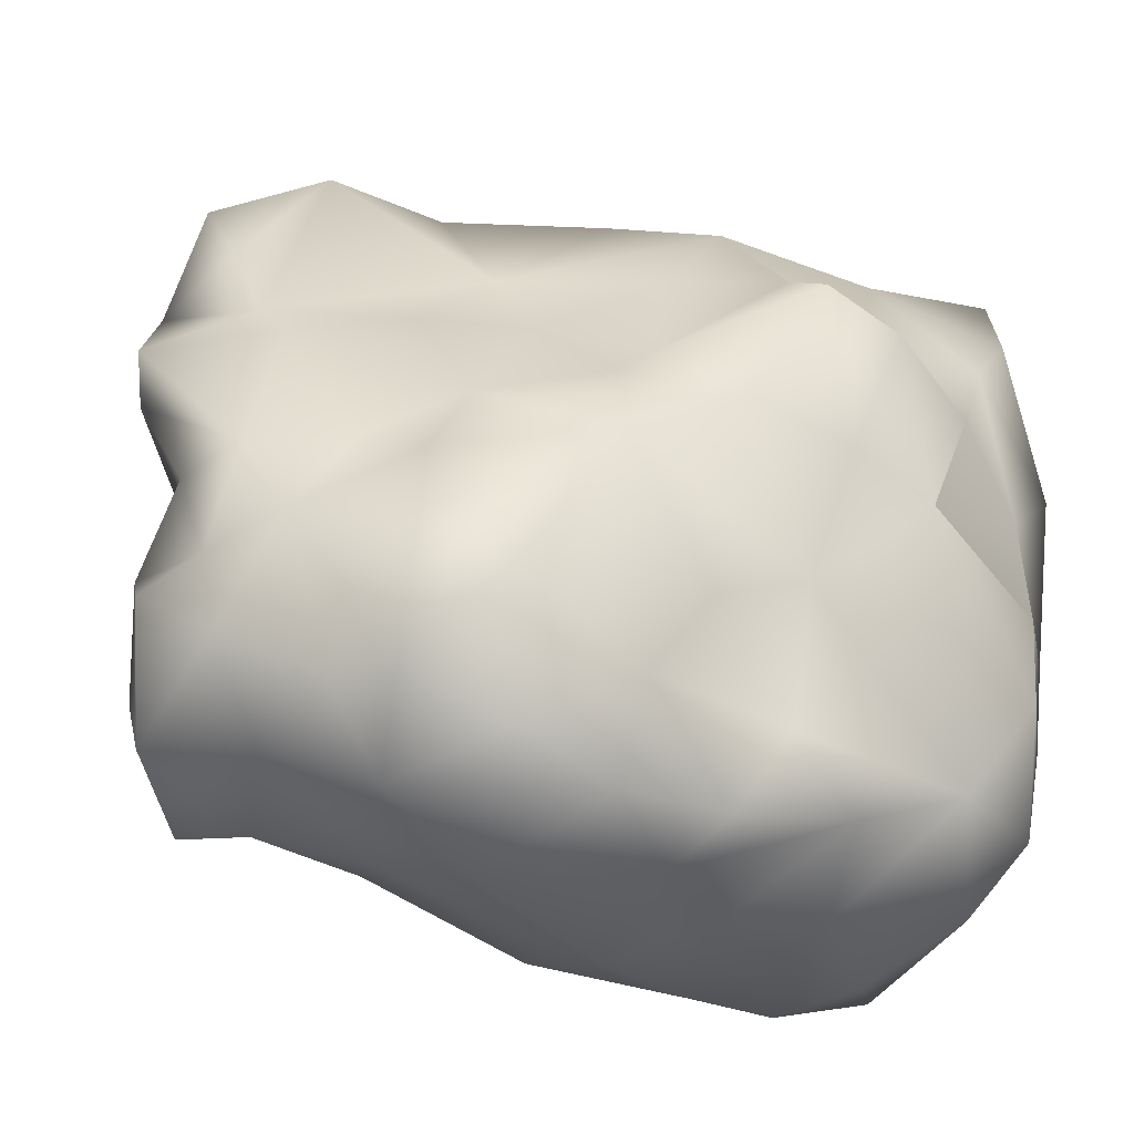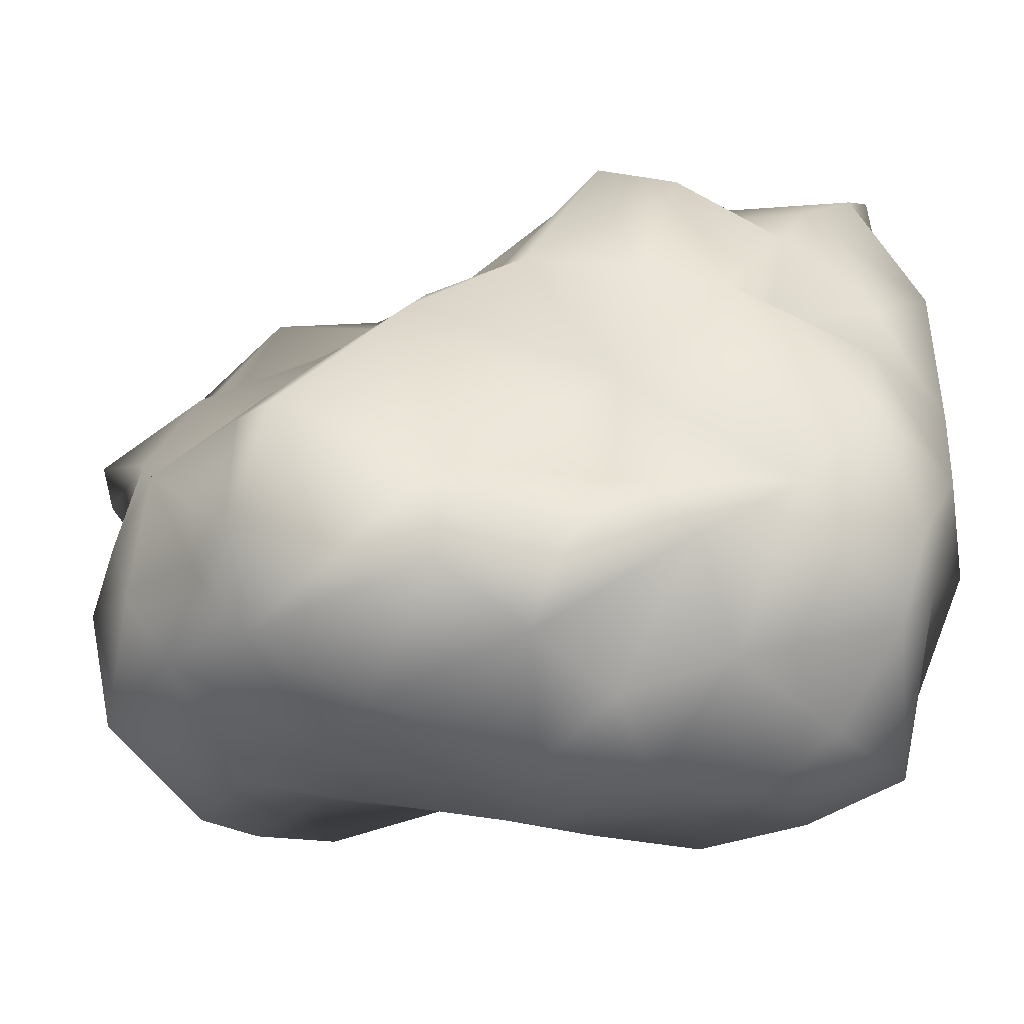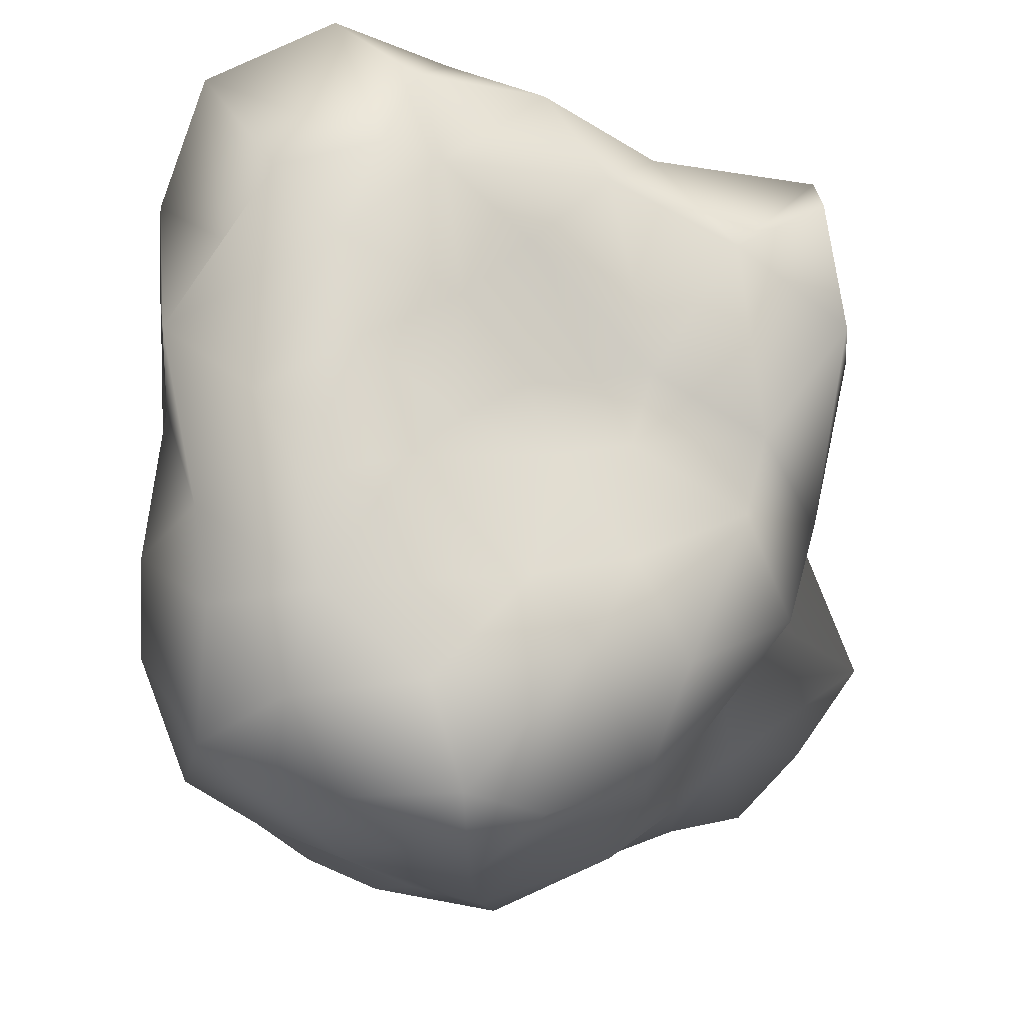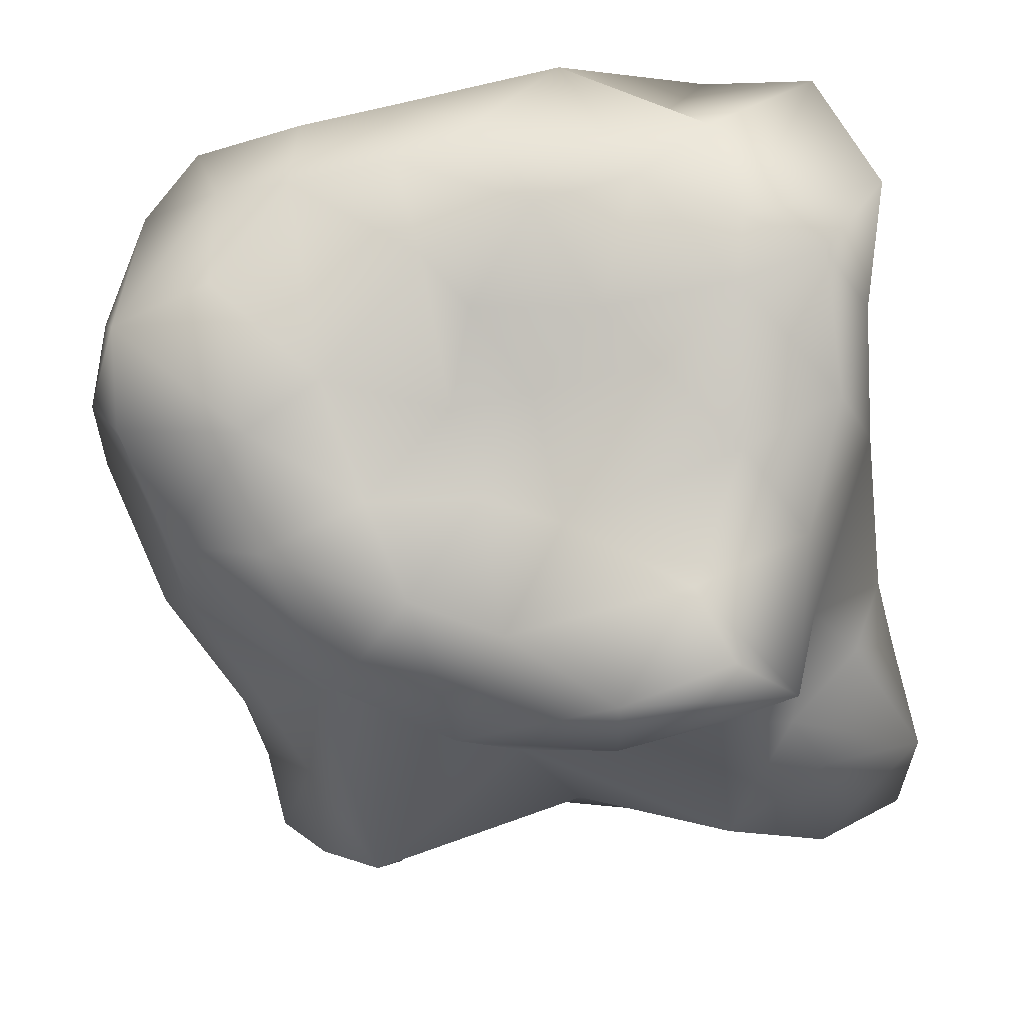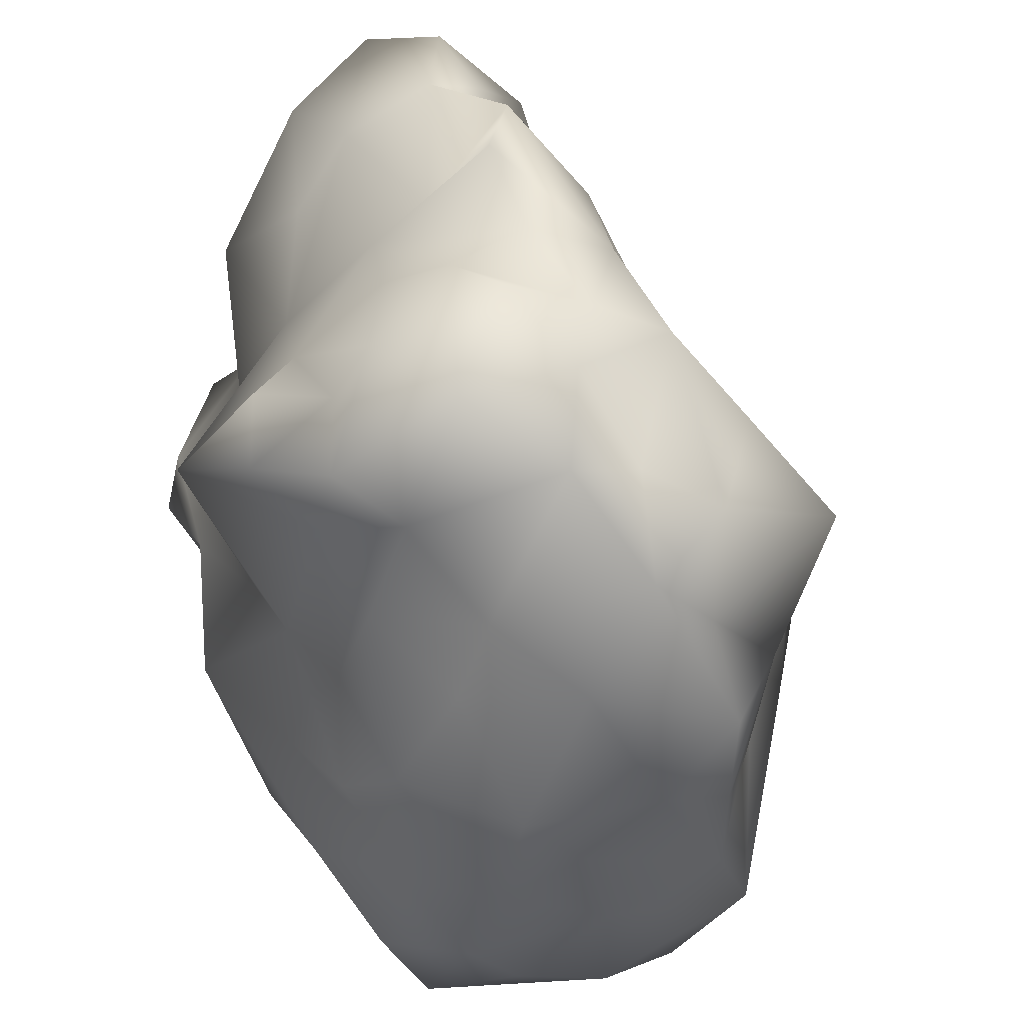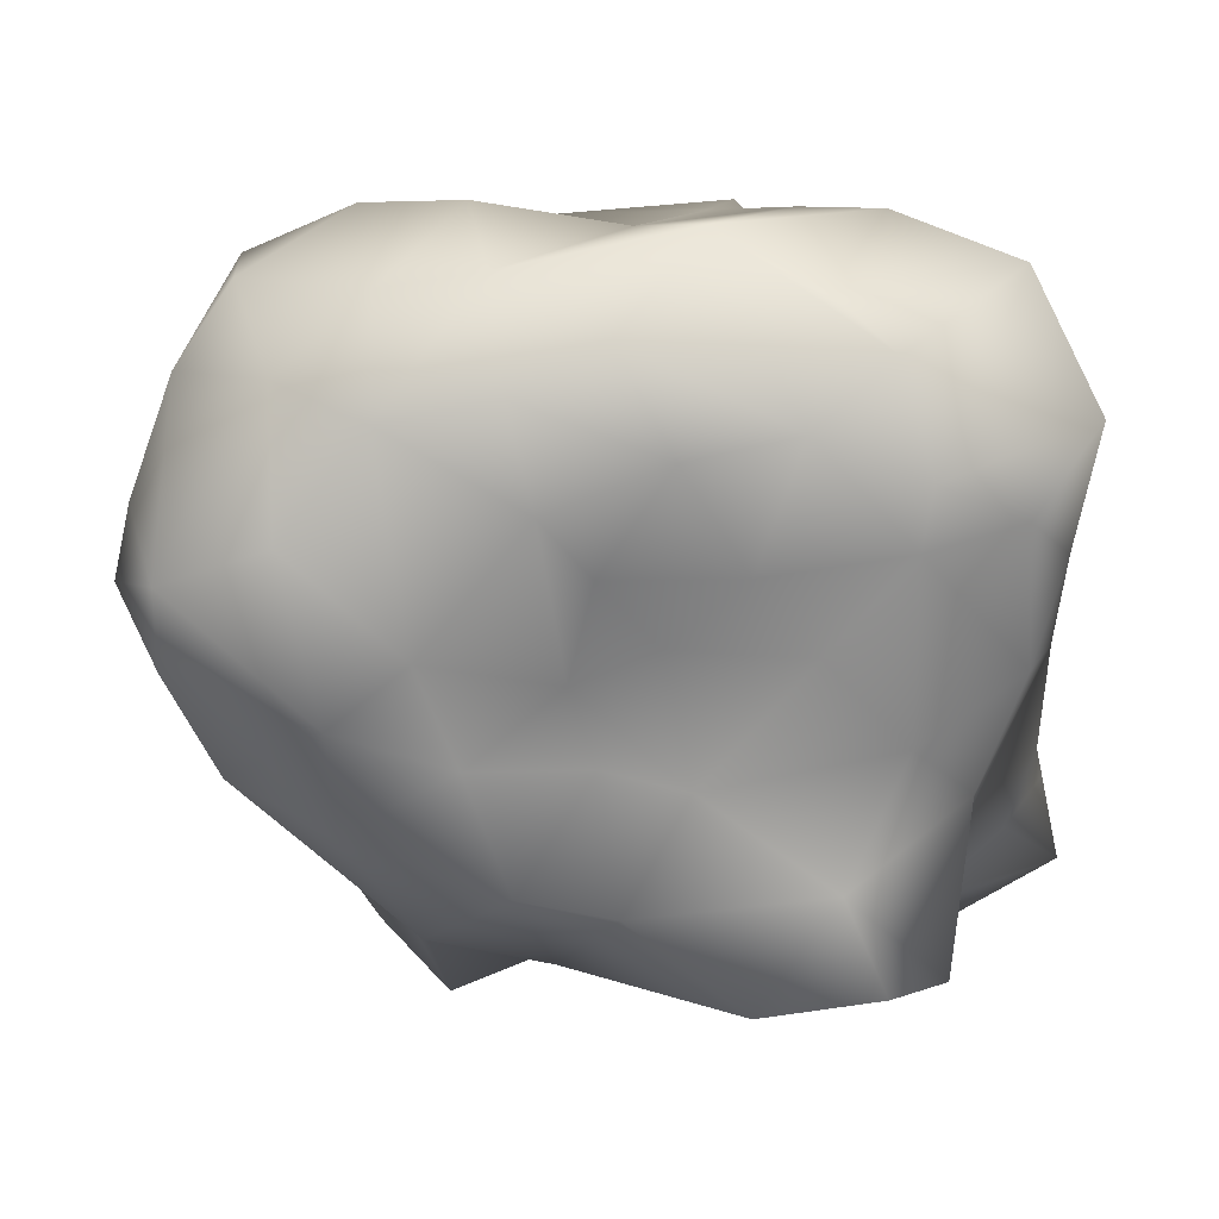
<metadata>
{"format":"obj","ext":"obj","renderer":"f3d","projection":"perspective","resolution":1024,"background":"white","views":[{"elev":-34.7,"azim":135.0,"up":"+Z"},{"elev":-55.0,"azim":164.5,"up":"+Z"},{"elev":-11.5,"azim":-86.6,"up":"+Z"},{"elev":-29.1,"azim":-81.0,"up":"+Y"},{"elev":-48.5,"azim":74.0,"up":"+Z"},{"elev":0.4,"azim":-85.6,"up":"+Y"}]}
</metadata>
<code>
v  -1.302 -2.581 2.473
v  -1.754 -2.789 1.134
v  -1.045 -2.829 1.034
v  1.125 -2.289 0.4522
v  1.538 -2.352 1.454
v  0.7513 -2.834 1.761
v  -0.0873 -2.338 0.1065
v  -0.8139 -2.552 -0.2869
v  -0.4061 -2.359 1.812
v  -1.768 -2.127 0.2429
v  -1.397 -2.311 -1.16
v  -0.6261 -2.026 -0.925
v  0.7951 -2.966 -1.254
v  1.767 -2.289 -0.8017
v  -1.398 2.019 2.453
v  -2.338 2.602 2.032
v  -2.75 2.196 2.928
v  -2.685 2.031 1.654
v  0.0392 1.712 2.307
v  -0.9135 2.278 1.511
v  -0.0248 2.3 1.52
v  0.2999 0.7469 2.825
v  1.113 0.2824 2.054
v  0.447 1.46 1.712
v  1.278 0.9174 1.114
v  1.878 0.2506 1.243
v  -1.835 2.685 1.438
v  -2.954 2.433 0.8863
v  -1.58 2.701 0.8238
v  0.7024 1.604 0.8395
v  0.0106 2.706 1.23
v  -0.5924 2.901 0.97
v  1.208 1.685 0.3143
v  -1.527 2.303 0.0838
v  -2.403 2.495 0.3761
v  -2.178 2.706 -0.7415
v  -3.04 2.14 -0.5081
v  -1.01 2.754 -0.2899
v  -0.3323 2.576 -0.0278
v  0.5658 2.368 0.0574
v  -0.263 2.153 -1.03
v  1.416 2.024 -0.5093
v  -2.098 2.707 -1.5
v  -1.517 2.445 -2.403
v  0.2018 1.673 -1.138
v  1.799 0.8173 0.2906
v  2.344 1.831 -1.985
v  1.05 1.788 -2.219
v  -2.617 2.159 -2.232
v  -0.2244 1.97 -2.213
v  -0.8569 1.981 -2.68
v  -1.998 -1.932 1.746
v  -2.027 -2.614 2.05
v  0.1381 -2.151 2.356
v  0.8994 -2.22 2.599
v  1.834 -2.529 2.501
v  -1.498 -1.279 2.634
v  -2.323 -0.9375 2.198
v  -0.5873 -1.528 2.617
v  -0.0159 -1.617 2.918
v  1.185 -1.946 3.389
v  0.5839 -1.279 3.233
v  2.287 -2.018 3.179
v  -2.125 -0.4189 2.971
v  -1.194 -0.2668 3.172
v  -0.0832 -1.037 3.151
v  0.2201 -0.0723 2.825
v  1.121 -0.9666 2.806
v  1.271 -0.185 2.865
v  2.136 -0.5637 3.012
v  2.666 -1.447 2.886
v  -2.752 0.5427 2.938
v  -2.163 0.348 3.228
v  -1.595 1.081 3.216
v  -2.658 1.198 3.415
v  -0.8444 0.4229 2.997
v  -0.2256 1.021 2.759
v  1.703 -2.559 -1.252
v  2.238 -2.115 1.699
v  2.908 -1.573 1.69
v  2.459 -1.442 0.64
v  2.308 -1.833 0.1585
v  2.636 -1.88 -1.578
v  2.043 -2.006 -1.518
v  2.616 -1.801 -0.7622
v  1.526 -2.493 -1.903
v  2.054 -1.976 -2.416
v  2.961 -1.273 -2.343
v  2.654 -1.078 2.233
v  2.556 -0.8041 1.557
v  3.448 -1.058 0.7838
v  2.76 -0.1795 0.878
v  3.301 -1.166 0.388
v  2.567 -1.352 -0.3132
v  3.054 -1.365 -0.9488
v  3.138 -0.8085 -0.3552
v  3.134 -0.1176 -0.3803
v  3.264 -1.037 -1.319
v  3.227 -0.3464 -1.271
v  3.044 -0.4059 -1.804
v  2.661 -0.3607 -2.521
v  1.847 -1.365 -2.553
v  2.548 0.2169 -2.188
v  2.38 0.237 -0.1032
v  2.32 0.9024 -0.5424
v  3.066 0.3324 -1.157
v  2.536 1.121 -1.286
v  2.475 0.8851 -2.33
v  2.184 0.4177 -2.998
v  1.126 -1.884 -1.971
v  -0.3922 -1.802 -1.54
v  -0.0349 -1.429 -2.307
v  0.7848 -1.386 -2.457
v  -0.9584 -1.16 -2.571
v  -1.896 -1.17 -2.456
v  -2.278 -1.519 -1.608
v  1.37 -0.5917 -2.878
v  0.5869 -0.6207 -2.892
v  -0.3847 -0.8525 -2.938
v  -0.1788 0.1087 -3.352
v  -1.056 0.1512 -3.336
v  -1.649 -0.5008 -2.808
v  -2.942 -0.8081 -1.588
v  -2.527 -0.4372 -2.758
v  1.595 1.081 -2.578
v  1.174 0.2321 -3.234
v  0.1838 1.13 -3.148
v  1.006 1.466 -2.983
v  -1.394 1.199 -3.004
v  -0.5938 0.745 -3.175
v  -1.959 0.1701 -3.19
v  -2.369 0.6943 -2.991
v  -3.158 0.1279 -2.653
v  0.1242 1.692 -2.905
v  -2.612 1.546 -2.646
v  -2.146 -1.961 -0.4447
v  -2.234 -1.101 -0.7892
v  -1.92 -1.253 0.7425
v  -2.551 -0.519 -0.0502
v  -2.921 -0.3707 -1.021
v  -2.128 -1.087 0.113
v  -2.335 -0.2793 0.5604
v  -2.675 -0.3344 1.604
v  -3.289 0.3685 -1.849
v  -2.997 1.46 -1.933
v  -3.448 1.141 -1.207
v  -3.154 0.5631 -0.1967
v  -3.397 1.303 -0.3708
v  -2.934 0.1696 0.1618
v  -2.752 0.1808 1.167
v  -3.226 0.9032 0.7074
v  -3.338 1.669 0.2945
v  -2.728 0.3398 2.239
v  -3.117 1.578 2.1
v  -3.218 1.079 1.527
v  -2.969 0.779 2.323
v  -3.033 2.033 -1.25
g Meteor_5
f 1 2 3
f 4 5 6
f 7 3 8
f 7 9 3
f 9 7 6
f 7 4 6
f 2 10 8
f 8 3 2
f 11 12 8
f 12 7 8
f 7 12 13
f 7 13 4
f 4 13 14
f 15 16 17
f 16 18 17
f 15 19 20
f 21 20 19
f 22 23 19
f 23 24 19
f 23 25 24
f 23 26 25
f 16 15 27
f 16 28 18
f 28 16 27
f 15 20 27
f 20 29 27
f 21 19 24
f 21 24 30
f 30 31 21
f 32 20 21
f 31 32 21
f 30 24 25
f 33 30 25
f 29 34 35
f 35 27 29
f 28 27 35
f 36 35 34
f 35 37 28
f 32 38 29
f 20 32 29
f 29 38 34
f 39 31 40
f 32 31 39
f 41 39 40
f 39 38 32
f 31 30 40
f 30 33 40
f 42 41 40
f 35 36 37
f 34 38 36
f 36 38 43
f 41 44 38
f 44 43 38
f 39 41 38
f 33 42 40
f 45 41 42
f 33 46 42
f 47 48 42
f 44 49 43
f 45 50 41
f 50 44 41
f 51 44 50
f 45 48 50
f 45 42 48
f 3 9 1
f 1 52 53
f 9 6 54
f 55 6 56
f 55 54 6
f 57 58 52
f 57 52 1
f 1 9 59
f 59 57 1
f 9 54 59
f 60 59 54
f 60 54 61
f 55 61 54
f 62 60 61
f 61 56 63
f 55 56 61
f 57 64 58
f 65 57 59
f 65 64 57
f 59 60 66
f 65 59 66
f 67 65 66
f 60 62 66
f 62 61 68
f 68 69 62
f 62 67 66
f 69 67 62
f 61 63 70
f 61 70 68
f 63 71 70
f 70 69 68
f 72 64 73
f 74 75 73
f 75 72 73
f 64 65 73
f 73 65 74
f 65 67 76
f 76 74 65
f 22 76 67
f 22 69 23
f 69 22 67
f 70 23 69
f 15 17 74
f 74 17 75
f 74 76 77
f 15 74 77
f 76 22 77
f 19 77 22
f 19 15 77
f 56 6 5
f 13 78 14
f 56 5 79
f 56 79 63
f 71 63 80
f 80 63 79
f 81 80 79
f 79 5 4
f 4 14 82
f 82 79 4
f 81 79 82
f 83 14 84
f 85 82 14
f 83 85 14
f 78 84 14
f 84 78 86
f 87 88 83
f 87 83 84
f 87 84 86
f 71 80 89
f 70 89 90
f 89 70 71
f 89 80 90
f 80 81 91
f 92 90 91
f 90 80 91
f 81 93 91
f 81 82 93
f 94 95 96
f 82 94 96
f 82 96 93
f 97 91 93
f 96 97 93
f 97 92 91
f 82 85 94
f 85 95 94
f 95 88 98
f 85 83 95
f 99 98 100
f 100 98 88
f 97 96 99
f 99 96 95
f 98 99 95
f 95 83 88
f 101 88 102
f 101 100 88
f 103 100 101
f 23 90 26
f 70 90 23
f 90 92 26
f 46 25 26
f 92 97 104
f 92 104 46
f 26 92 46
f 105 46 104
f 99 106 97
f 104 97 106
f 104 106 105
f 99 100 106
f 107 106 108
f 107 105 106
f 100 103 106
f 106 103 108
f 101 109 103
f 109 108 103
f 33 25 46
f 42 105 107
f 47 42 107
f 42 46 105
f 107 108 47
f 78 13 86
f 110 86 13
f 111 13 12
f 88 87 102
f 102 87 110
f 110 87 86
f 110 13 111
f 112 113 110
f 112 110 111
f 111 12 11
f 114 111 11
f 114 112 111
f 115 11 116
f 102 113 117
f 102 110 113
f 117 101 102
f 117 113 118
f 113 112 119
f 112 114 119
f 120 119 121
f 119 118 113
f 120 118 119
f 115 122 114
f 121 119 122
f 114 122 119
f 114 11 115
f 123 124 115
f 124 122 115
f 117 109 101
f 125 108 109
f 117 118 126
f 117 126 109
f 118 120 126
f 127 128 126
f 125 109 128
f 128 109 126
f 126 120 127
f 121 129 130
f 120 121 130
f 120 130 127
f 121 131 129
f 122 131 121
f 132 129 131
f 122 124 131
f 124 133 131
f 131 133 132
f 108 125 47
f 125 48 47
f 125 128 48
f 128 134 48
f 128 127 134
f 48 134 50
f 127 130 51
f 127 51 134
f 134 51 50
f 130 129 51
f 129 132 135
f 129 135 44
f 44 51 129
f 44 135 49
f 53 2 1
f 53 52 2
f 11 136 116
f 11 8 136
f 137 116 136
f 8 10 136
f 10 2 52
f 138 10 52
f 116 123 115
f 116 137 123
f 133 124 123
f 139 140 137
f 139 137 141
f 140 123 137
f 10 141 136
f 136 141 137
f 10 138 141
f 142 139 138
f 139 141 138
f 143 138 58
f 143 142 138
f 52 58 138
f 123 140 144
f 133 123 144
f 133 144 145
f 146 145 144
f 135 132 133
f 145 135 133
f 140 146 144
f 139 147 140
f 140 147 146
f 148 146 147
f 139 142 149
f 139 149 147
f 149 150 151
f 142 150 149
f 151 148 147
f 152 148 151
f 151 147 149
f 142 143 150
f 143 153 150
f 154 155 156
f 156 155 153
f 155 150 153
f 155 152 151
f 155 151 150
f 143 58 153
f 153 64 72
f 58 64 153
f 75 156 72
f 156 153 72
f 135 145 49
f 43 49 157
f 157 49 145
f 145 146 157
f 146 148 37
f 146 37 157
f 36 43 157
f 36 157 37
f 37 148 152
f 28 37 152
f 155 154 28
f 152 155 28
f 28 154 18
f 154 156 17
f 156 75 17
f 17 18 154

</code>
